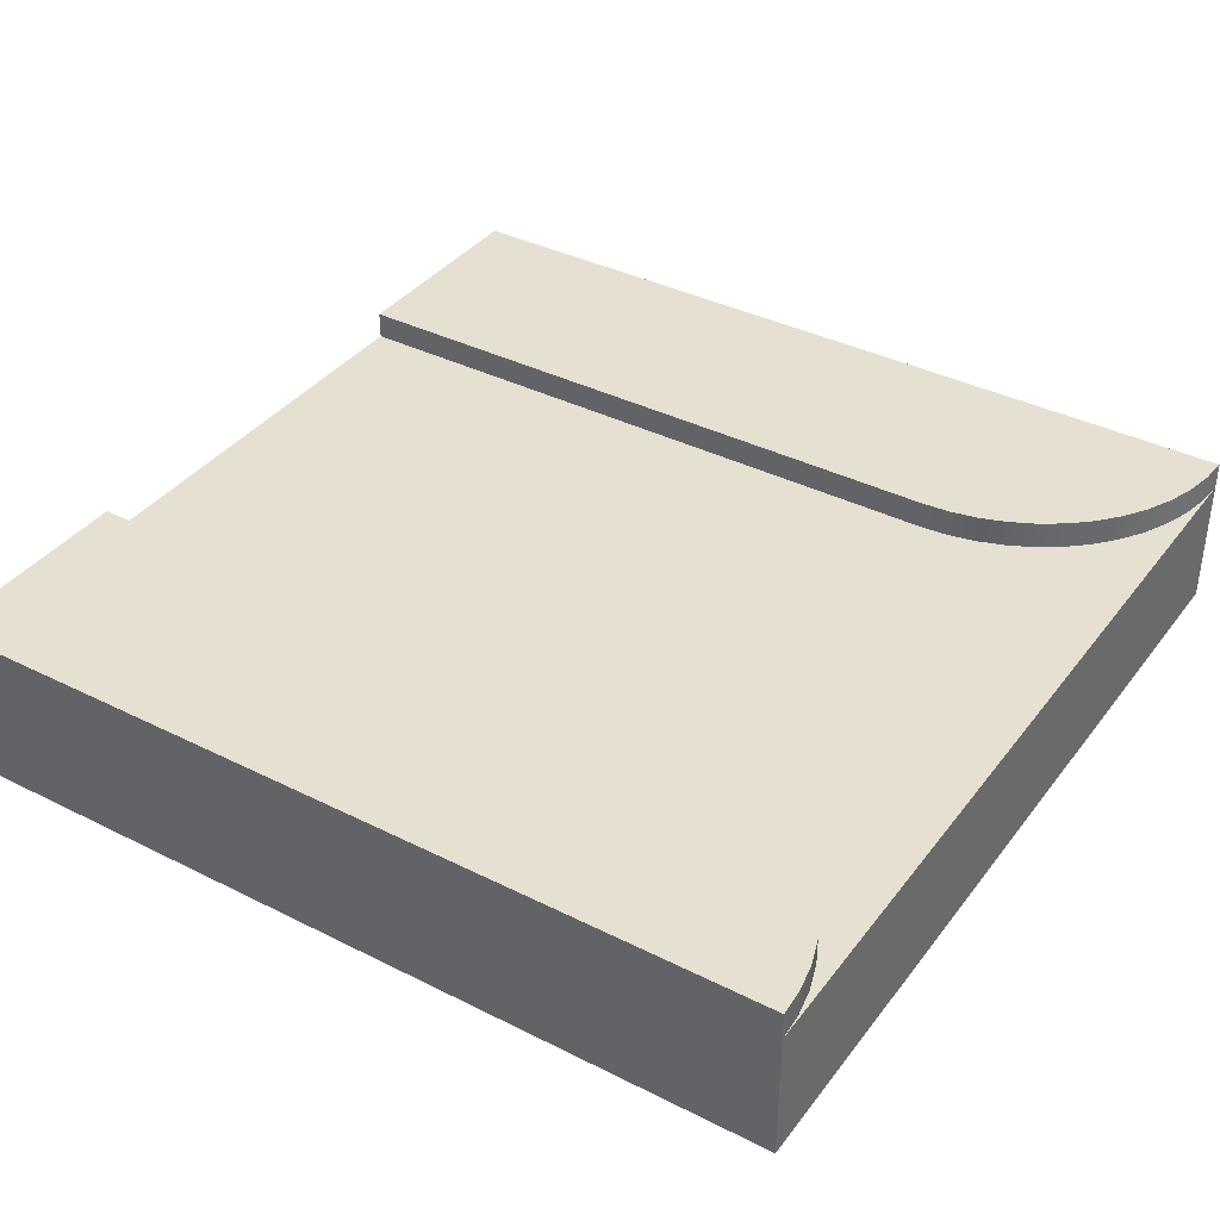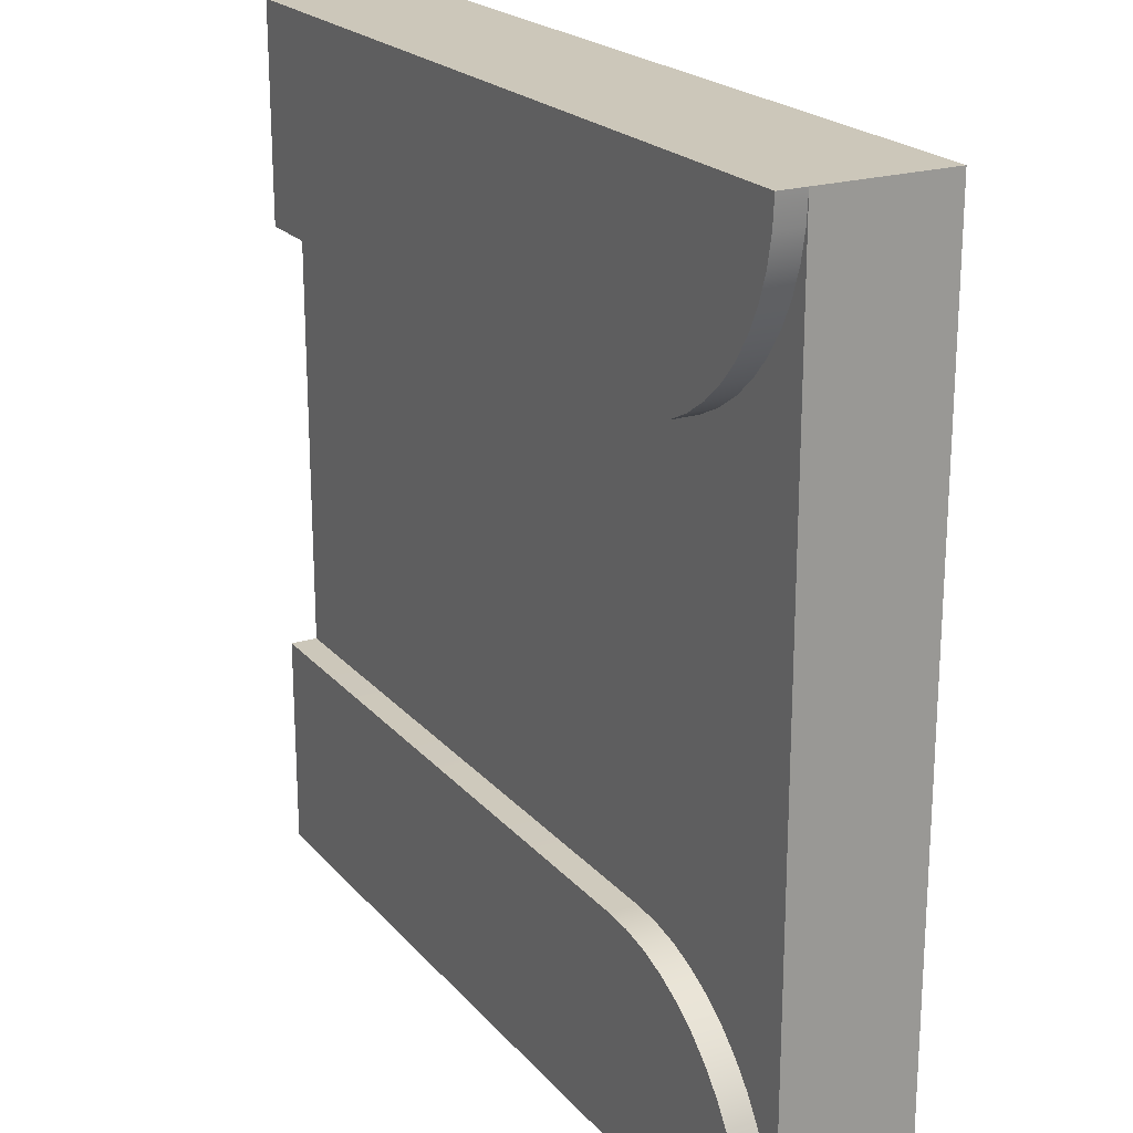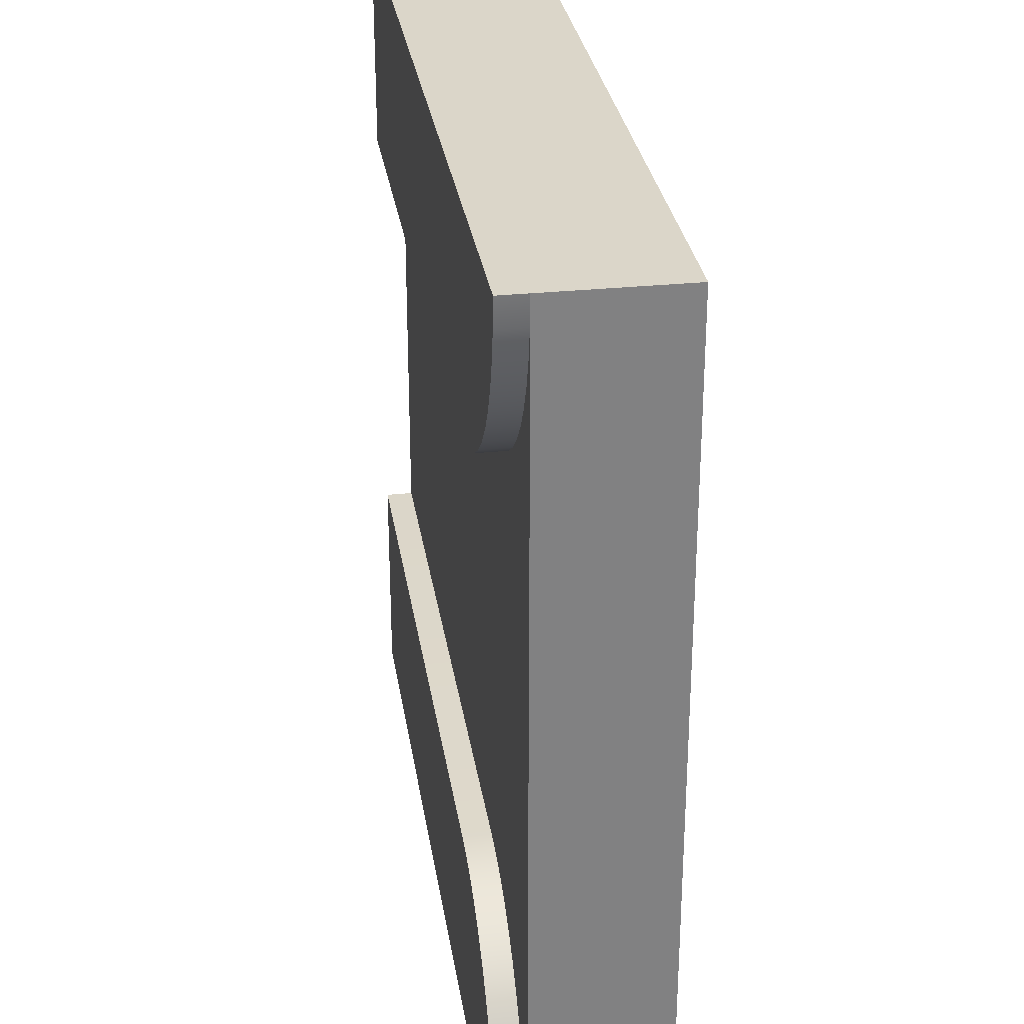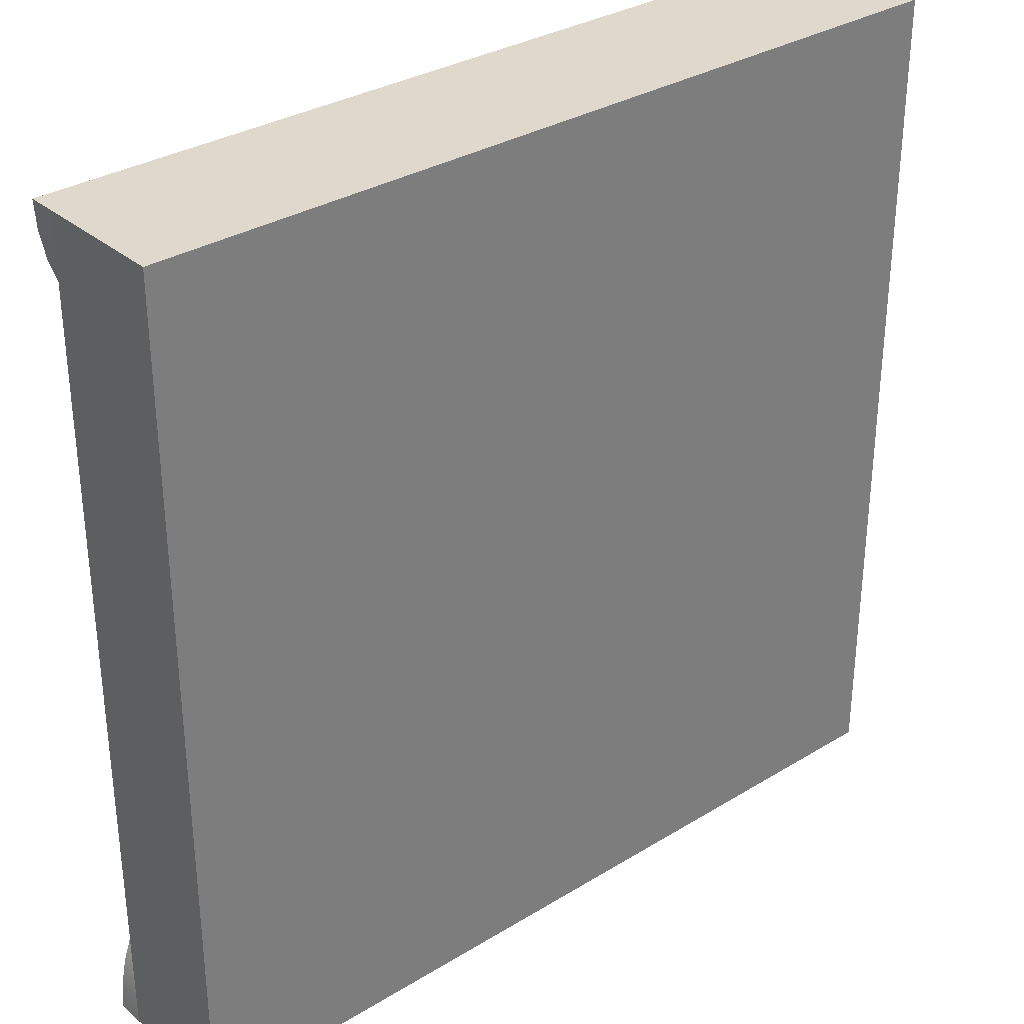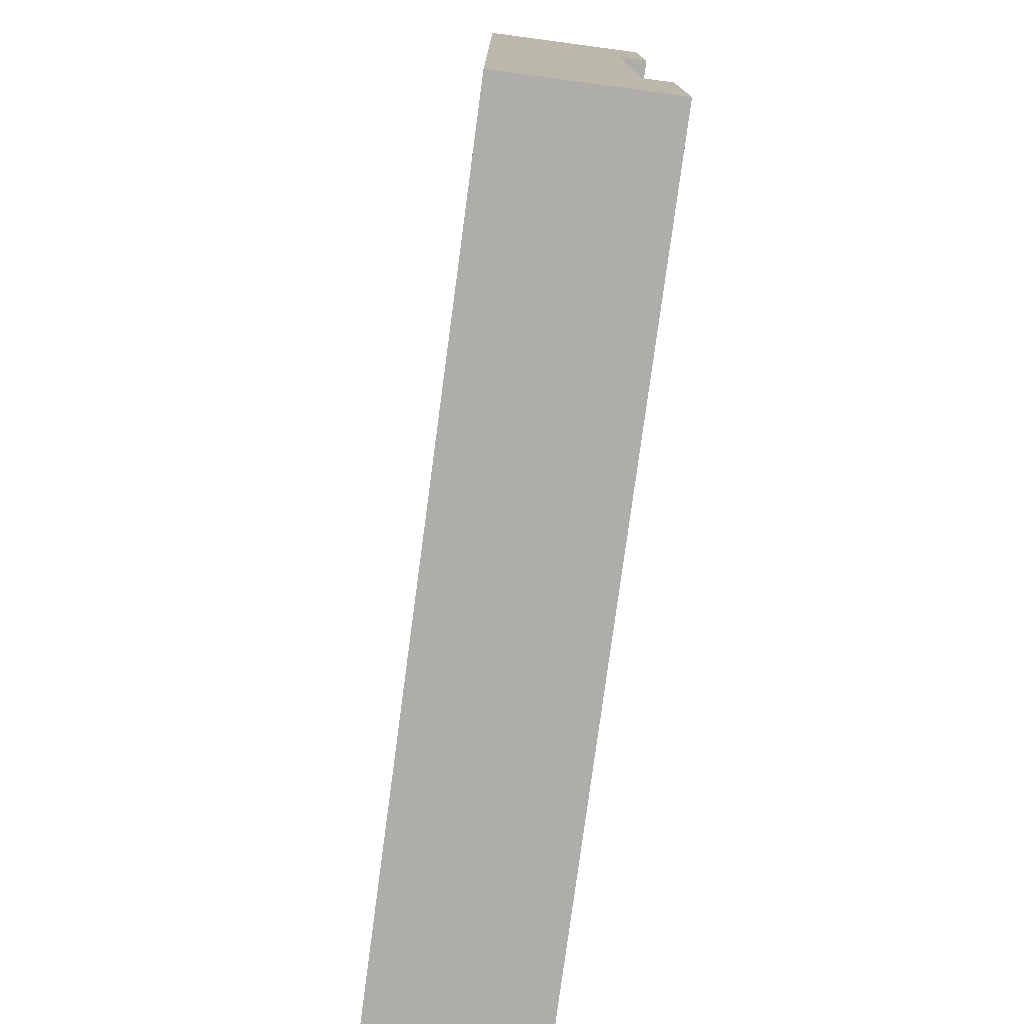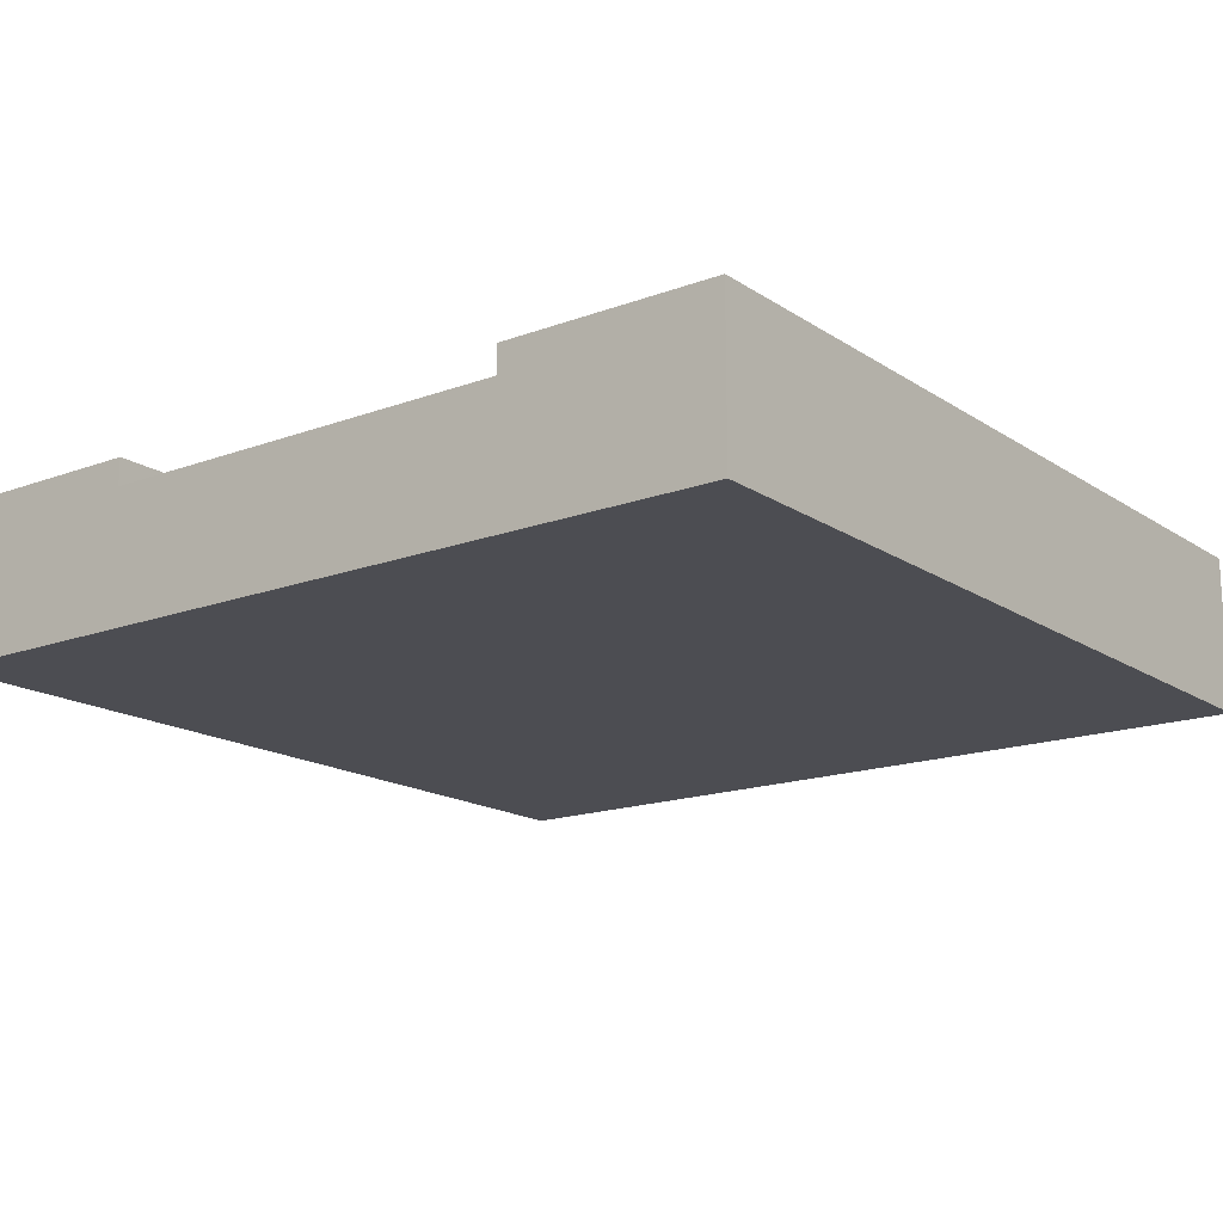
<metadata>
{"format":"obj","ext":"obj","renderer":"f3d","projection":"perspective","resolution":1024,"background":"white","views":[{"elev":37.7,"azim":-147.3,"up":"+Y"},{"elev":21.3,"azim":-118.9,"up":"+Z"},{"elev":29.9,"azim":-98.6,"up":"+Z"},{"elev":32.2,"azim":-40.5,"up":"+Z"},{"elev":-77.3,"azim":82.4,"up":"+Z"},{"elev":-16.4,"azim":127.2,"up":"+Y"}]}
</metadata>
<code>
g tile145
v 0.5 1.354e-16 -0.5
v 0.5 0.1833 -0.5
v -0.5 1.354e-16 -0.5
v -0.5 0.1833 -0.5
v -0.5 0.1517 -0.5
v 0.5 0.1833 0.5
v 0.5 1.354e-16 0.5
v -0.5 0.1833 0.5
v -0.5 1.354e-16 0.5
v -0.5 0.1517 0.5
v 0.5 0 -0.25
v 0.5 0.1517 -0.25
v 0.5 0.1833 -0.25
v 0.5 0 0.25
v 0.5 0.1833 0.25
v -0.4979 0.1833 0.4674
v -0.4915 0.1833 0.4353
v -0.481 0.1833 0.4043
v -0.4665 0.1833 0.375
v -0.4483 0.1833 0.3478
v -0.4268 0.1833 0.3232
v -0.4022 0.1833 0.3017
v -0.375 0.1833 0.2835
v -0.3457 0.1833 0.269
v -0.3147 0.1833 0.2585
v -0.2826 0.1833 0.2521
v -0.25 0.1833 0.25
v 0.5 0.1517 0.25
v -0.25 0.1517 0.25
v -0.25 0.1833 -0.25
v -0.2826 0.1833 -0.2521
v -0.3147 0.1833 -0.2585
v -0.3457 0.1833 -0.269
v -0.375 0.1833 -0.2835
v -0.4022 0.1833 -0.3017
v -0.4268 0.1833 -0.3232
v -0.4483 0.1833 -0.3478
v -0.4665 0.1833 -0.375
v -0.481 0.1833 -0.4043
v -0.4915 0.1833 -0.4353
v -0.4979 0.1833 -0.4674
v -0.2826 0.1517 -0.2521
v -0.3147 0.1517 -0.2585
v -0.3457 0.1517 -0.269
v -0.375 0.1517 -0.2835
v -0.4022 0.1517 -0.3017
v -0.4268 0.1517 -0.3232
v -0.4483 0.1517 -0.3478
v -0.4665 0.1517 -0.375
v -0.481 0.1517 -0.4043
v -0.4915 0.1517 -0.4353
v -0.4979 0.1517 -0.4674
v -0.4979 0.1517 0.4674
v -0.4915 0.1517 0.4353
v -0.481 0.1517 0.4043
v -0.4665 0.1517 0.375
v -0.4483 0.1517 0.3478
v -0.4268 0.1517 0.3232
v -0.4022 0.1517 0.3017
v -0.375 0.1517 0.2835
v -0.3457 0.1517 0.269
v -0.3147 0.1517 0.2585
v -0.2826 0.1517 0.2521
v -0.25 0.1517 -0.25
f 3 2 1
f 2 3 4
f 4 3 5
f 8 7 6
f 7 8 9
f 9 8 10
f 1 12 11
f 12 1 2
f 12 2 13
f 3 7 9
f 7 3 14
f 14 3 11
f 11 3 1
f 15 8 6
f 8 15 16
f 16 15 17
f 17 15 18
f 18 15 19
f 19 15 20
f 20 15 21
f 21 15 22
f 22 15 23
f 23 15 24
f 24 15 25
f 25 15 26
f 26 15 27
f 29 15 28
f 15 29 27
f 28 7 14
f 7 28 6
f 6 28 15
f 2 30 13
f 30 2 31
f 31 2 32
f 32 2 33
f 33 2 34
f 34 2 35
f 35 2 36
f 36 2 37
f 37 2 38
f 38 2 39
f 39 2 40
f 40 2 41
f 41 2 4
f 32 42 31
f 42 32 43
f 33 43 32
f 43 33 44
f 34 44 33
f 44 34 45
f 35 45 34
f 45 35 46
f 36 46 35
f 46 36 47
f 36 48 47
f 48 36 37
f 37 49 48
f 49 37 38
f 38 50 49
f 50 38 39
f 39 51 50
f 51 39 40
f 40 52 51
f 52 40 41
f 41 5 52
f 5 41 4
f 8 53 10
f 53 8 16
f 16 54 53
f 54 16 17
f 17 55 54
f 55 17 18
f 18 56 55
f 56 18 19
f 19 57 56
f 57 19 20
f 20 58 57
f 58 20 21
f 58 22 59
f 22 58 21
f 59 23 60
f 23 59 22
f 60 24 61
f 24 60 23
f 61 25 62
f 25 61 24
f 62 26 63
f 26 62 25
f 63 27 29
f 27 63 26
f 31 64 30
f 64 31 42
f 30 12 13
f 12 30 64
f 12 29 28
f 64 29 12
f 42 29 64
f 43 29 42
f 44 29 43
f 45 29 44
f 46 29 45
f 47 29 46
f 48 29 47
f 49 29 48
f 50 29 49
f 50 63 29
f 51 63 50
f 51 62 63
f 51 61 62
f 51 60 61
f 52 60 51
f 52 59 60
f 52 58 59
f 52 57 58
f 5 57 52
f 5 56 57
f 5 55 56
f 5 54 55
f 5 53 54
f 53 5 10
f 12 14 11
f 14 12 28
f 10 3 9
f 3 10 5

</code>
